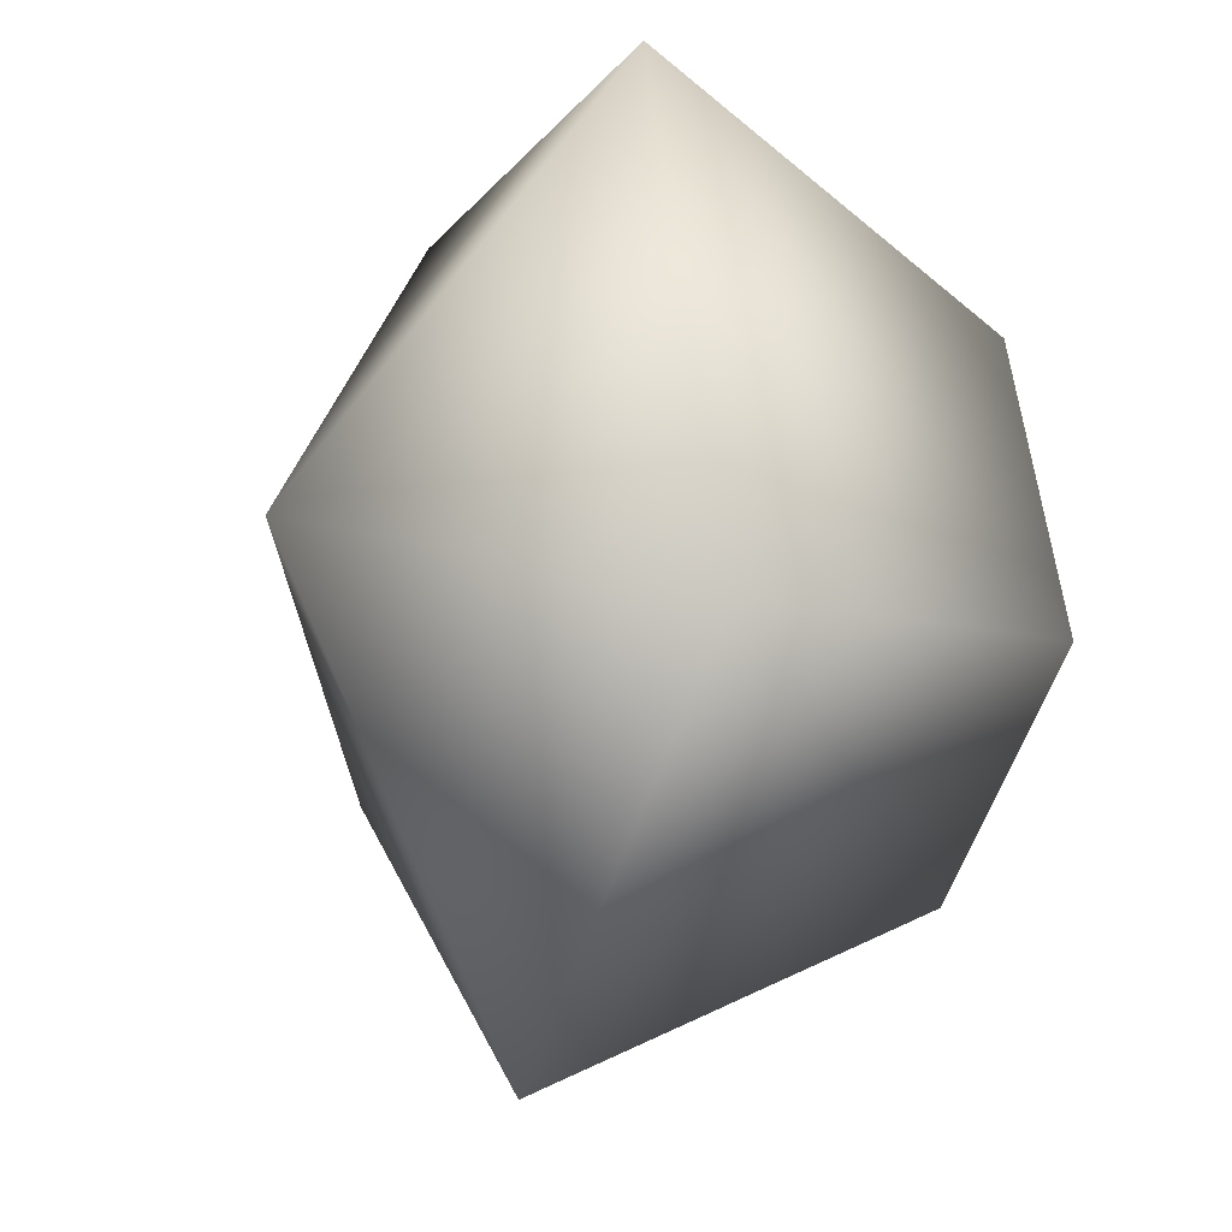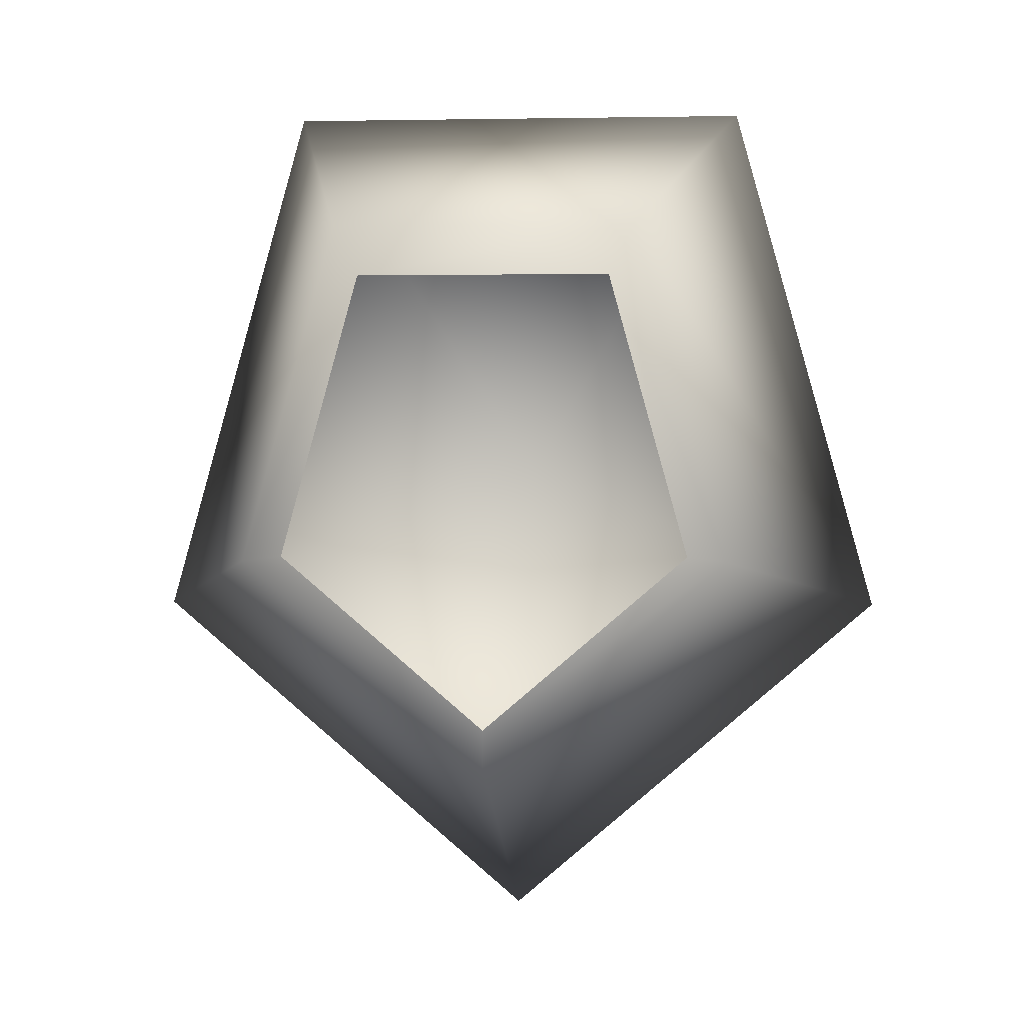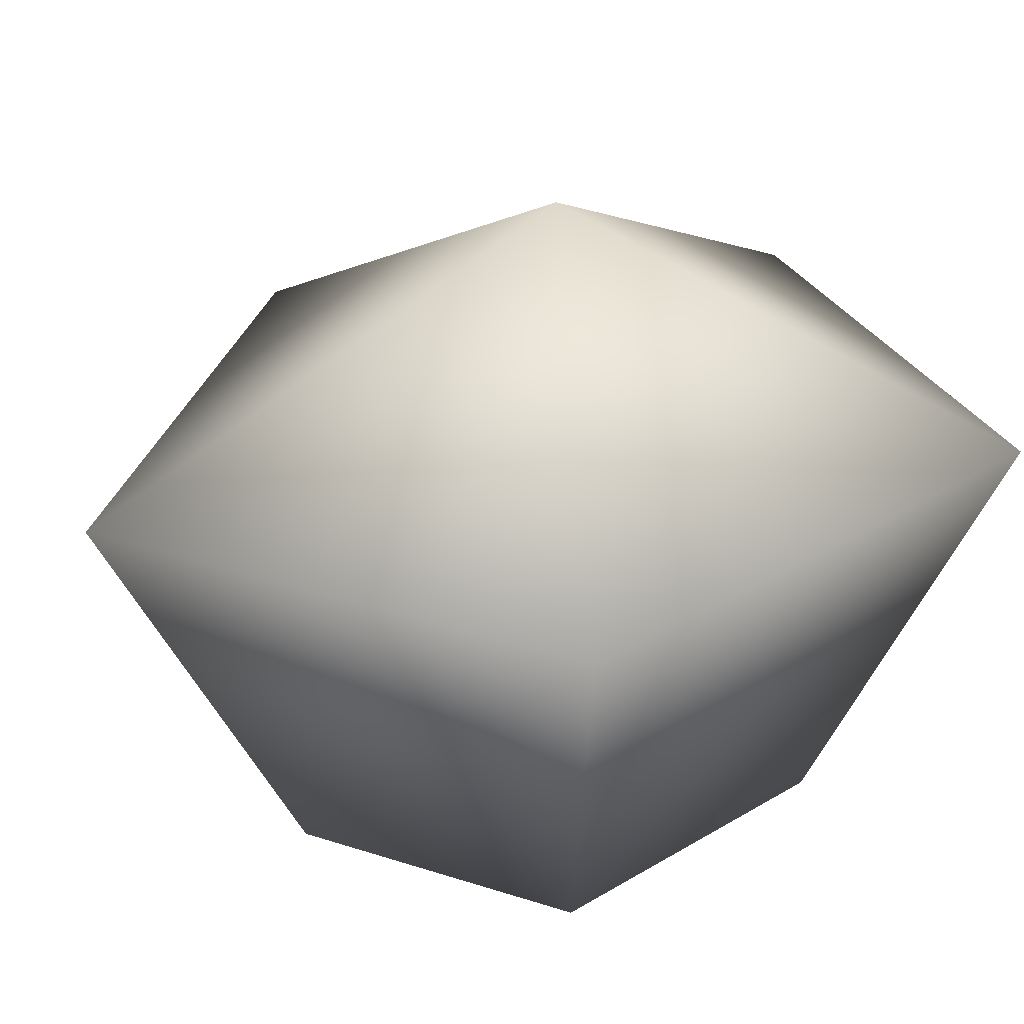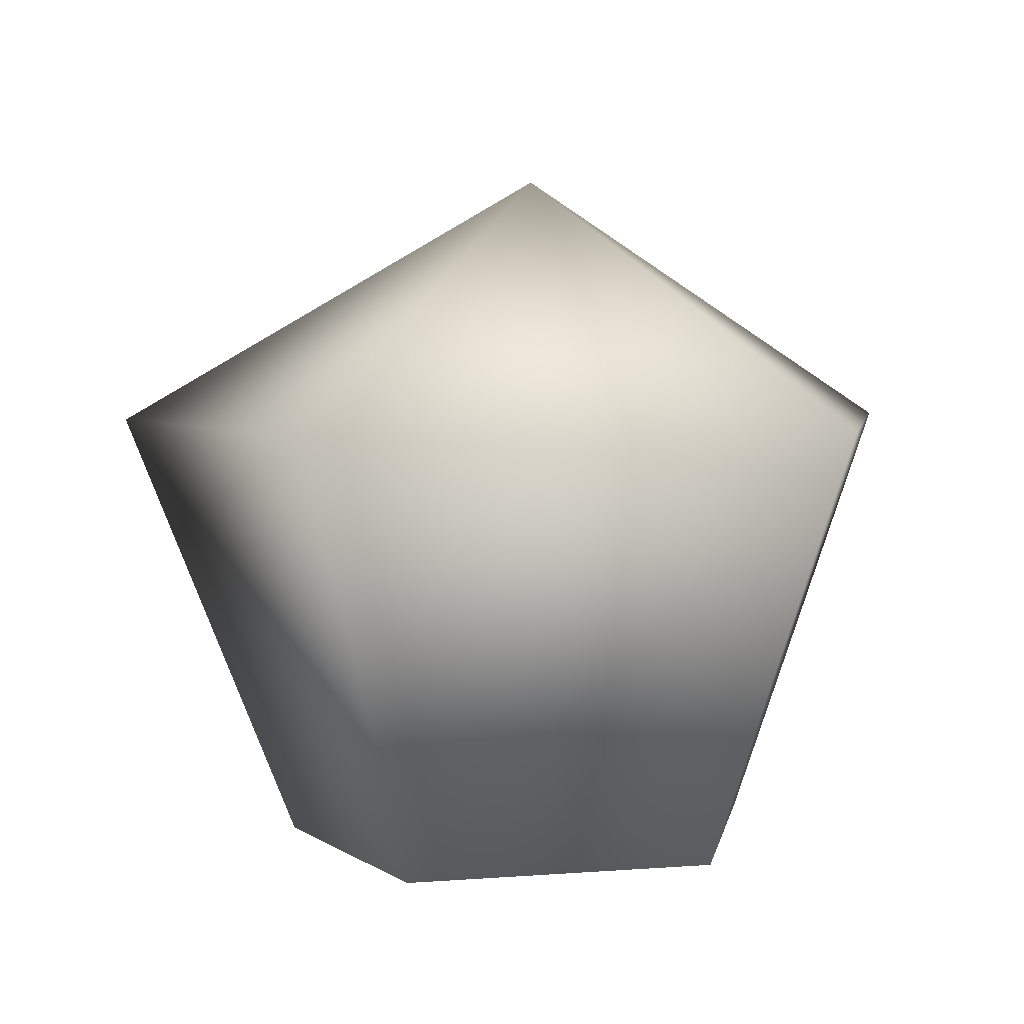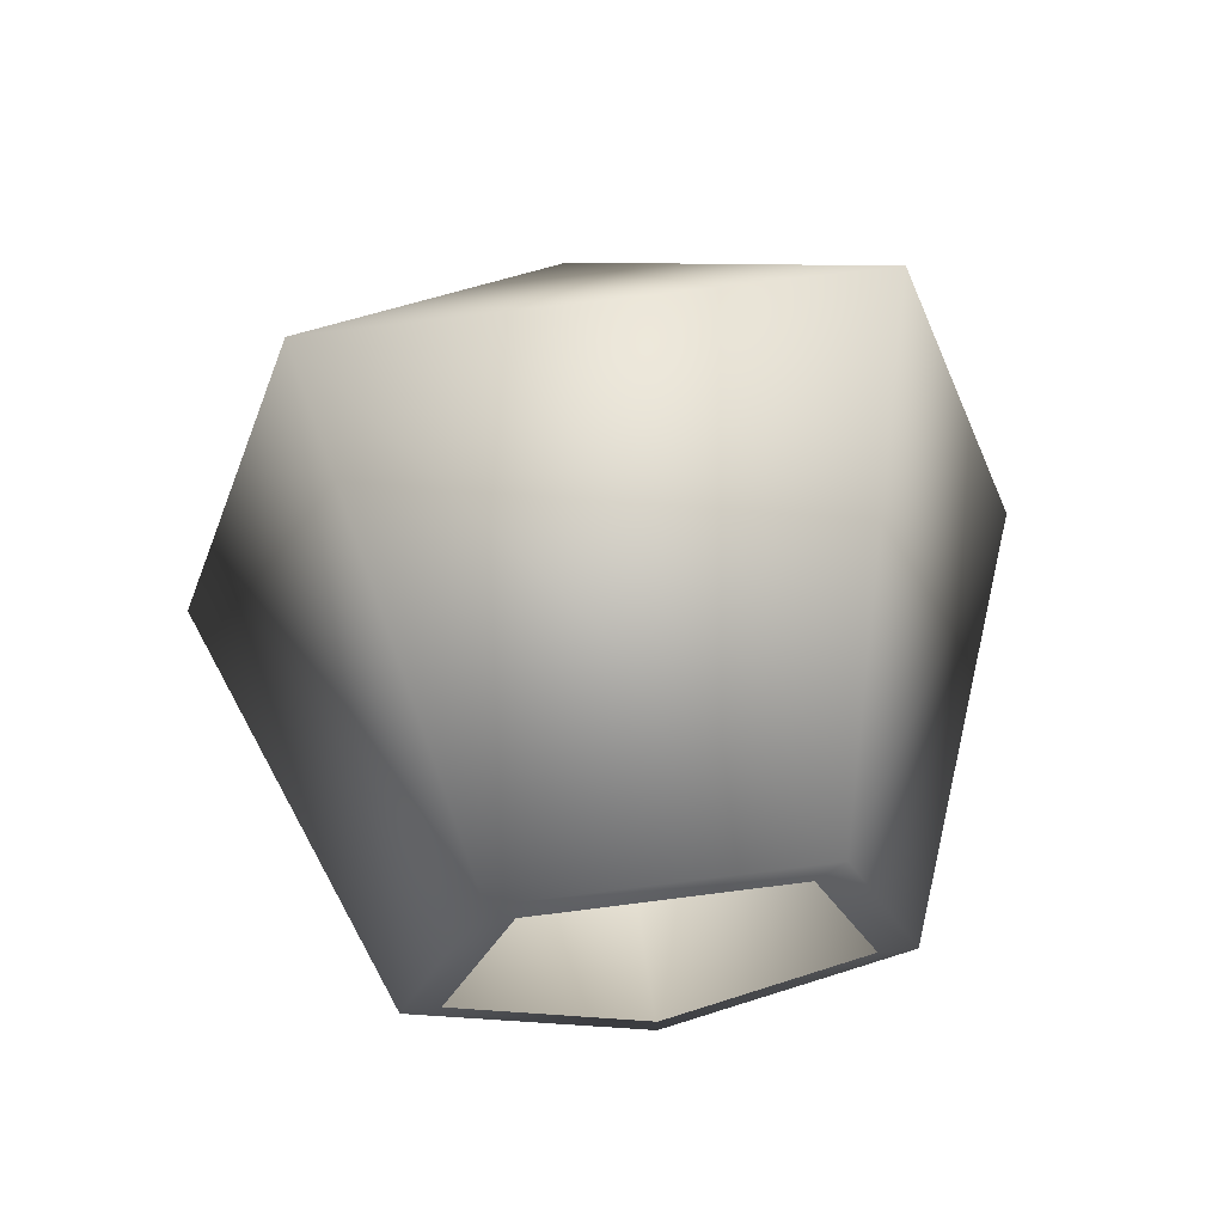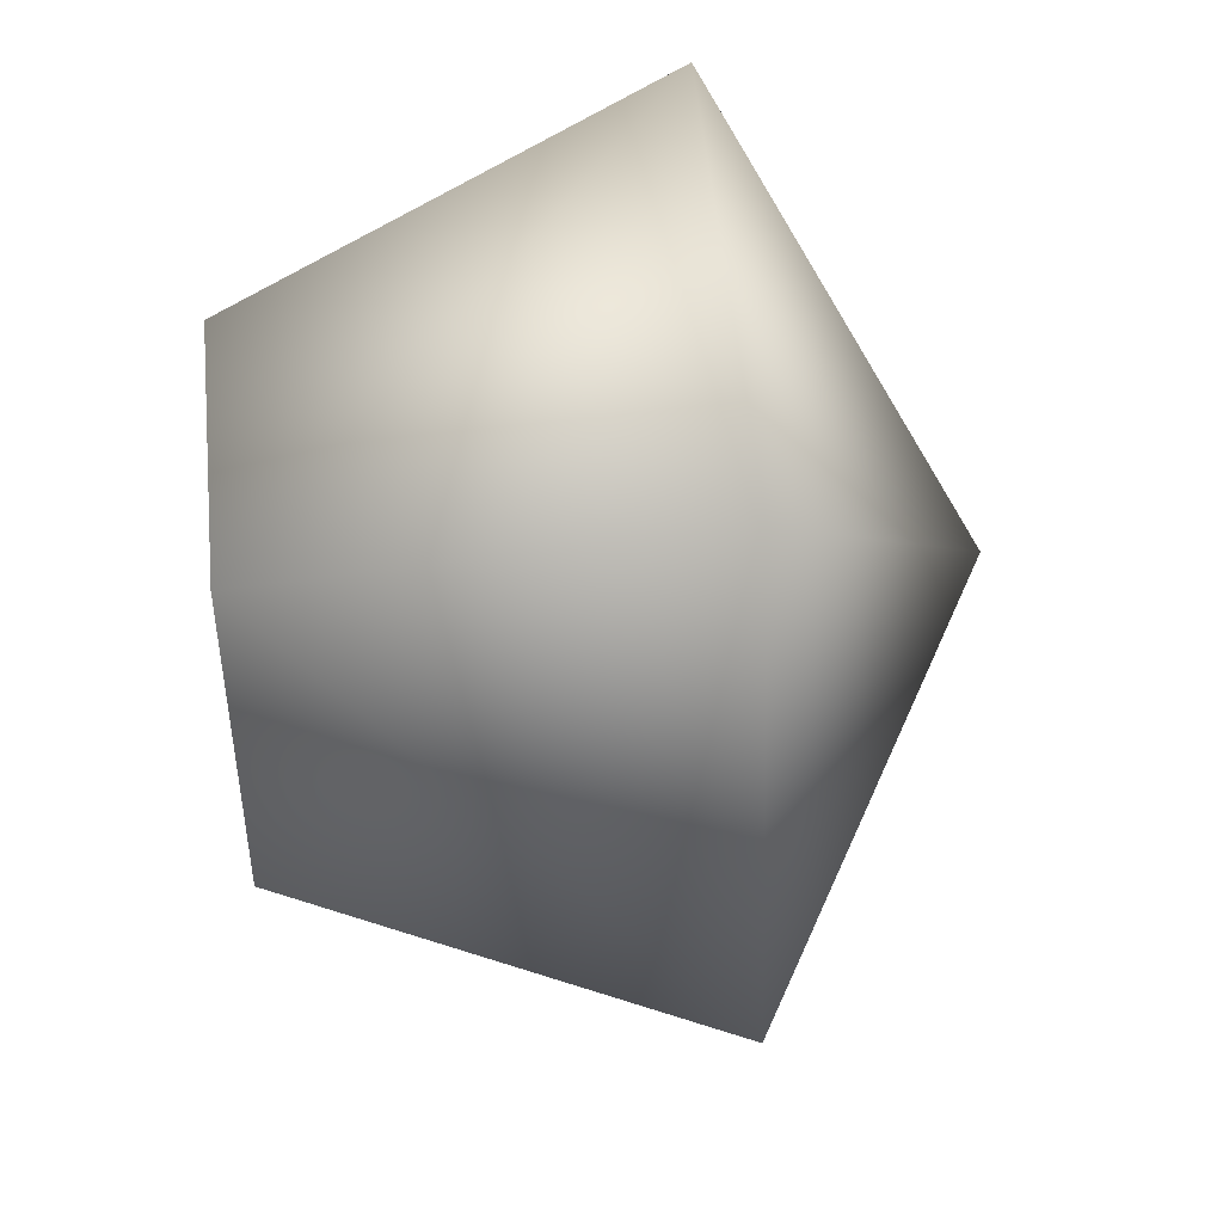
<metadata>
{"format":"obj","ext":"obj","renderer":"f3d","projection":"perspective","resolution":1024,"background":"white","views":[{"elev":-16.8,"azim":-115.9,"up":"+Z"},{"elev":0.9,"azim":4.8,"up":"+Z"},{"elev":31.6,"azim":-114.9,"up":"+Y"},{"elev":3.9,"azim":-155.6,"up":"+Y"},{"elev":69.1,"azim":-7.3,"up":"+Z"},{"elev":54.8,"azim":84.3,"up":"+Z"}]}
</metadata>
<code>
o #ID695
v 0.2609 -0.1131 -0.172
v 0.2609 -0.1111 -0.168
v 0.2642 -0.1131 -0.1693
v 0.2642 -0.1131 -0.1693
v 0.2609 -0.1111 -0.168
v 0.2609 -0.1131 -0.172
v 0.2628 -0.1166 -0.1688
v 0.2609 -0.1166 -0.1704
v 0.2609 -0.1166 -0.1704
v 0.2628 -0.1166 -0.1688
v 0.2577 -0.1131 -0.1693
v 0.2577 -0.1131 -0.1693
v 0.2629 -0.1131 -0.1648
v 0.2629 -0.1131 -0.1648
v 0.259 -0.1166 -0.1688
v 0.259 -0.1166 -0.1688
v 0.2621 -0.1166 -0.1661
v 0.2621 -0.1166 -0.1661
v 0.2598 -0.1166 -0.1661
v 0.26 -0.1166 -0.1665
v 0.2619 -0.1166 -0.1665
v 0.2593 -0.1166 -0.1687
v 0.2609 -0.1166 -0.1701
v 0.2625 -0.1166 -0.1687
v 0.2609 -0.1166 -0.1701
v 0.2625 -0.1166 -0.1687
v 0.2619 -0.1166 -0.1665
v 0.2593 -0.1166 -0.1687
v 0.26 -0.1166 -0.1665
v 0.2598 -0.1166 -0.1661
v 0.2589 -0.1131 -0.1648
v 0.2589 -0.1131 -0.1648
f 1 2 3
f 4 5 6
f 7 1 3
f 1 7 8
f 9 10 6
f 4 6 10
f 1 11 2
f 5 12 6
f 3 2 13
f 14 5 4
f 8 11 1
f 11 8 15
f 16 9 12
f 6 12 9
f 3 17 7
f 17 3 13
f 14 4 18
f 10 18 4
f 19 20 17
f 20 19 15
f 17 20 21
f 20 15 22
f 22 15 23
f 23 15 8
f 21 7 17
f 7 21 24
f 7 24 23
f 7 23 8
f 9 25 10
f 25 26 10
f 26 27 10
f 18 10 27
f 9 16 25
f 25 16 28
f 28 16 29
f 27 29 18
f 16 30 29
f 18 29 30
f 11 31 2
f 5 32 12
f 2 31 13
f 14 32 5
f 31 15 19
f 15 31 11
f 12 32 16
f 30 16 32
f 31 17 13
f 17 31 19
f 30 32 18
f 14 18 32

</code>
